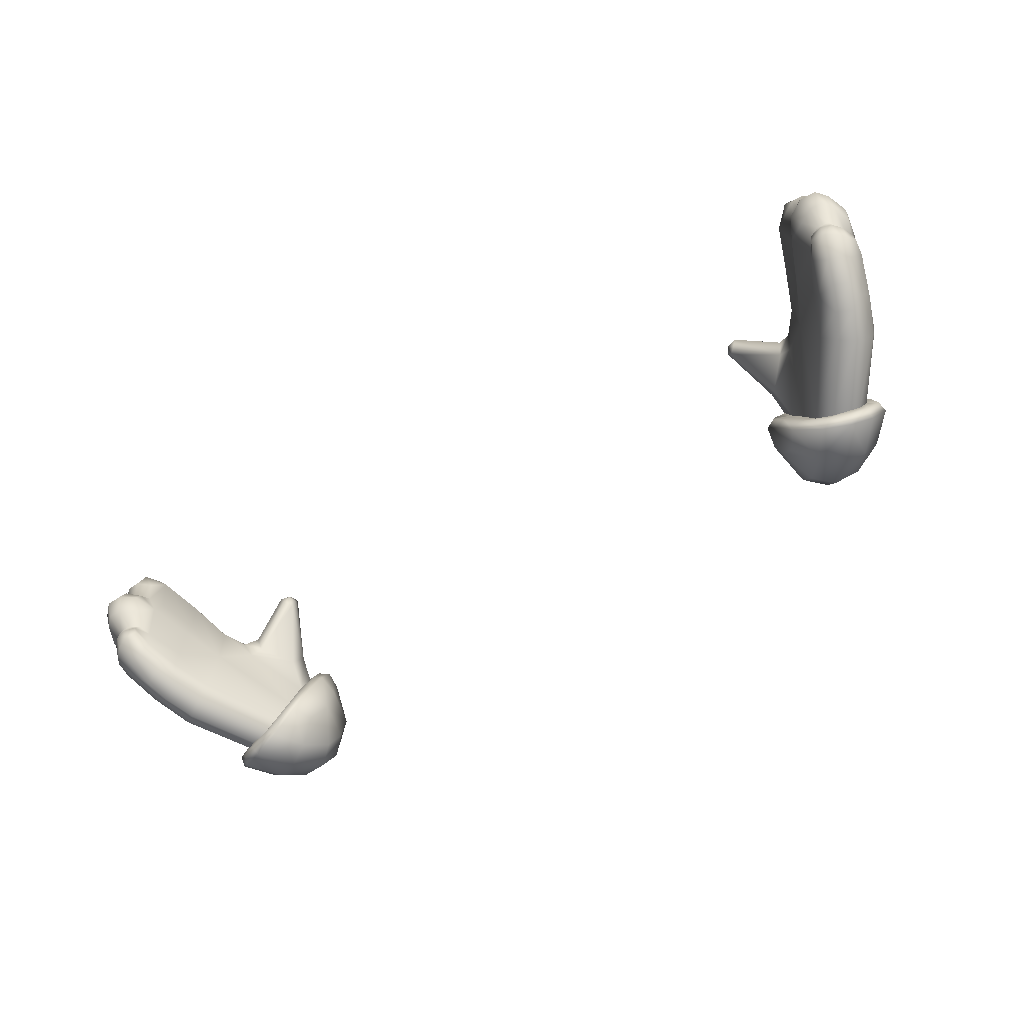
<metadata>
{"format":"obj","ext":"obj","renderer":"f3d","projection":"perspective","resolution":1024,"background":"white","views":[{"elev":-70.7,"azim":31.0,"up":"+Z"}]}
</metadata>
<code>
g m_dlc4_NPC_Hands_Red
v 0.5088 0.5257 0.1512
v 0.4699 0.5246 0.175
v 0.4695 0.5534 0.1217
v 0.4322 0.5185 0.1703
v 0.4298 0.5512 0.1145
v 0.5178 0.5383 0.09501
v 0.4766 0.5573 0.07422
v 0.4364 0.5541 0.06519
v 0.4853 0.5472 0.03707
v 0.5283 0.5258 0.04269
v 0.5061 0.5174 0.008422
v 0.4485 0.5423 0.02609
v 0.4772 0.5077 -0.0039
v 0.5296 0.5015 0.1628
v 0.4794 0.4962 0.1995
v 0.5292 0.4866 0.1582
v 0.4811 0.481 0.1946
v 0.4411 0.4863 0.2006
v 0.4508 0.4732 0.1965
v 0.5553 0.4839 0.106
v 0.5578 0.4986 0.1062
v 0.5595 0.4739 0.0491
v 0.5627 0.4882 0.04516
v 0.5388 0.4606 0.01165
v 0.5398 0.4737 0.002814
v 0.5148 0.4505 -0.001836
v 0.509 0.4606 -0.0135
v 0.474 0.4766 0.1823
v 0.511 0.4804 0.1509
v 0.5438 0.4694 0.06066
v 0.5318 0.46 0.03019
v 0.5166 0.4525 0.0198
v 0.5312 0.4766 0.1085
v 0.457 0.4722 0.1845
v 0.4049 0.5281 0.1079
v 0.4011 0.4861 0.1553
v 0.3954 0.4773 0.1114
v 0.4022 0.4757 0.06549
v 0.4298 0.5512 0.1145
v 0.4322 0.5185 0.1703
v 0.4095 0.5273 0.0616
v 0.4364 0.5541 0.06519
v 0.4216 0.5168 0.0247
v 0.4449 0.4872 -0.002062
v 0.4178 0.4623 0.01921
v 0.4772 0.5077 -0.0039
v 0.4485 0.5423 0.02609
v 0.4023 0.4638 0.166
v 0.4003 0.4475 0.1185
v 0.4159 0.4539 0.1646
v 0.4508 0.4732 0.1965
v 0.4411 0.4863 0.2006
v 0.4145 0.4405 0.1207
v 0.4136 0.4381 0.0713
v 0.4283 0.433 0.07484
v 0.4324 0.4346 0.0166
v 0.4476 0.4303 0.02252
v 0.4699 0.4464 -0.01063
v 0.4813 0.4393 0.0002906
v 0.509 0.4606 -0.0135
v 0.5148 0.4505 -0.001836
v 0.4412 0.4509 0.1242
v 0.433 0.4547 0.163
v 0.4926 0.4475 0.02208
v 0.4696 0.4446 0.03864
v 0.4558 0.4482 0.08399
v 0.5166 0.4525 0.0198
v 0.457 0.4722 0.1845
v 0.5967 0.1852 0.2101
v 0.599 0.195 0.1866
v 0.5805 0.2099 0.1777
v 0.5756 0.1978 0.2041
v 0.5614 0.214 0.2219
v 0.5673 0.2286 0.1741
v 0.587 0.1889 0.2355
v 0.5766 0.212 0.2509
v 0.5661 0.217 0.132
v 0.5824 0.1955 0.1616
v 0.6034 0.1806 0.1678
v 0.5452 0.2801 0.1653
v 0.5425 0.2745 0.1224
v 0.5162 0.3315 0.1114
v 0.5408 0.2721 0.2144
v 0.518 0.3269 0.1914
v 0.4862 0.3671 0.1515
v 0.4953 0.3536 0.1766
v 0.5032 0.3668 0.2089
v 0.5285 0.3365 0.2208
v 0.4703 0.3696 0.1602
v 0.4366 0.4117 0.153
v 0.4412 0.4509 0.1242
v 0.4298 0.4259 0.1846
v 0.433 0.4547 0.163
v 0.4794 0.3643 0.2004
v 0.4057 0.3484 0.2208
v 0.4018 0.3498 0.2348
v 0.4078 0.3386 0.2376
v 0.4146 0.3394 0.2217
v 0.4026 0.3539 0.2472
v 0.4089 0.3426 0.2498
v 0.4216 0.3356 0.2403
v 0.457 0.4722 0.1845
v 0.4468 0.4357 0.2123
v 0.4105 0.3596 0.2548
v 0.4156 0.3502 0.2566
v 0.488 0.3857 0.2254
v 0.4274 0.347 0.2544
v 0.5108 0.3867 0.2218
v 0.5399 0.3484 0.2335
v 0.5525 0.2796 0.2456
v 0.5578 0.3094 0.2503
v 0.575 0.2654 0.2631
v 0.5958 0.2176 0.2638
v 0.6069 0.1932 0.2462
v 0.6153 0.1876 0.2174
v 0.616 0.1956 0.1911
v 0.624 0.1813 0.1717
v 0.6282 0.176 0.146
v 0.6047 0.1745 0.1425
v 0.6091 0.188 0.1181
v 0.5822 0.1872 0.1384
v 0.5893 0.1992 0.1155
v 0.6287 0.1893 0.1208
v 0.606 0.2128 0.1003
v 0.5892 0.2216 0.0987
v 0.621 0.2148 0.1024
v 0.5786 0.2366 0.08706
v 0.5552 0.2864 0.08006
v 0.574 0.2394 0.05091
v 0.5904 0.2154 0.08264
v 0.5864 0.2172 0.06511
v 0.6078 0.2106 0.08099
v 0.6041 0.2166 0.06019
v 0.5933 0.2458 0.03977
v 0.555 0.2873 0.04093
v 0.531 0.3397 0.03703
v 0.5663 0.3137 0.02262
v 0.5822 0.2779 0.0259
v 0.5489 0.3498 0.01849
v 0.4696 0.4446 0.03864
v 0.4558 0.4482 0.08399
v 0.4926 0.4475 0.02208
v 0.6233 0.2158 0.08191
v 0.6202 0.225 0.05991
v 0.6125 0.2527 0.04065
v 0.6024 0.2888 0.02685
v 0.5897 0.3241 0.01889
v 0.5712 0.3638 0.01428
v 0.5166 0.4525 0.0198
v 0.628 0.2008 0.2153
v 0.6259 0.2075 0.1916
v 0.616 0.1956 0.1911
v 0.6153 0.1876 0.2174
v 0.6379 0.2247 0.217
v 0.6331 0.2311 0.1909
v 0.6319 0.2476 0.2332
v 0.6287 0.2626 0.1867
v 0.6136 0.2303 0.2559
v 0.6229 0.2075 0.2408
v 0.5958 0.2176 0.2638
v 0.6069 0.1932 0.2462
v 0.6459 0.2238 0.1726
v 0.6491 0.2614 0.1444
v 0.6361 0.1951 0.1725
v 0.624 0.1813 0.1717
v 0.6054 0.3132 0.2284
v 0.584 0.2988 0.2495
v 0.5545 0.3619 0.2277
v 0.5399 0.3484 0.2335
v 0.5159 0.4077 0.217
v 0.5108 0.3867 0.2218
v 0.511 0.4804 0.1509
v 0.474 0.4766 0.1823
v 0.5736 0.3761 0.2081
v 0.5921 0.3876 0.1637
v 0.488 0.3857 0.2254
v 0.4866 0.4025 0.2291
v 0.4621 0.4278 0.2194
v 0.457 0.4722 0.1845
v 0.4468 0.4357 0.2123
v 0.429 0.3654 0.2535
v 0.4274 0.347 0.2544
v 0.4105 0.3596 0.2548
v 0.4156 0.3502 0.2566
v 0.6087 0.3185 0.1758
v 0.6005 0.3903 0.125
v 0.5312 0.4766 0.1085
v 0.627 0.3268 0.1347
v 0.6171 0.3233 0.09186
v 0.6338 0.2739 0.1012
v 0.6218 0.3253 0.05771
v 0.6047 0.3879 0.08783
v 0.5981 0.381 0.05136
v 0.5438 0.4694 0.06066
v 0.5318 0.46 0.03019
v 0.5855 0.3734 0.02901
v 0.5166 0.4525 0.0198
v 0.5712 0.3638 0.01428
v 0.6089 0.3148 0.03641
v 0.5897 0.3241 0.01889
v 0.6024 0.2888 0.02685
v 0.6391 0.2725 0.06751
v 0.6424 0.2503 0.07342
v 0.6423 0.245 0.08973
v 0.6327 0.2368 0.06423
v 0.6342 0.2279 0.08465
v 0.6202 0.225 0.05991
v 0.6233 0.2158 0.08191
v 0.6253 0.2631 0.04765
v 0.6125 0.2527 0.04065
v 0.6368 0.2478 0.1046
v 0.6504 0.2308 0.1228
v 0.6409 0.2038 0.1219
v 0.6553 0.2229 0.1473
v 0.6427 0.1919 0.1469
v 0.6287 0.1893 0.1208
v 0.6282 0.176 0.146
v 0.6304 0.227 0.1036
v 0.621 0.2148 0.1024
v 0.575 0.2654 0.2631
v 0.5578 0.3094 0.2503
v -0.5088 0.5257 0.1512
v -0.4695 0.5534 0.1217
v -0.4699 0.5246 0.175
v -0.4322 0.5185 0.1703
v -0.4298 0.5512 0.1145
v -0.5178 0.5383 0.09501
v -0.4766 0.5573 0.07422
v -0.4364 0.5541 0.06519
v -0.4853 0.5472 0.03707
v -0.5283 0.5258 0.04269
v -0.5061 0.5174 0.008422
v -0.4485 0.5423 0.02609
v -0.4772 0.5077 -0.0039
v -0.5296 0.5015 0.1628
v -0.4794 0.4962 0.1995
v -0.5292 0.4866 0.1582
v -0.4811 0.481 0.1946
v -0.4411 0.4863 0.2006
v -0.4508 0.4732 0.1965
v -0.5553 0.4839 0.106
v -0.5578 0.4986 0.1062
v -0.5595 0.4739 0.0491
v -0.5627 0.4882 0.04516
v -0.5388 0.4606 0.01165
v -0.5398 0.4737 0.002814
v -0.5148 0.4505 -0.001836
v -0.509 0.4606 -0.0135
v -0.474 0.4766 0.1823
v -0.511 0.4804 0.1509
v -0.5438 0.4694 0.06066
v -0.5318 0.46 0.03019
v -0.5166 0.4525 0.0198
v -0.5312 0.4766 0.1085
v -0.457 0.4722 0.1845
v -0.4049 0.5281 0.1079
v -0.3954 0.4773 0.1114
v -0.4011 0.4861 0.1553
v -0.4022 0.4757 0.06549
v -0.4298 0.5512 0.1145
v -0.4322 0.5185 0.1703
v -0.4095 0.5273 0.0616
v -0.4364 0.5541 0.06519
v -0.4216 0.5168 0.0247
v -0.4449 0.4872 -0.002062
v -0.4178 0.4623 0.01921
v -0.4772 0.5077 -0.0039
v -0.4485 0.5423 0.02609
v -0.4023 0.4638 0.166
v -0.4003 0.4475 0.1185
v -0.4159 0.4539 0.1646
v -0.4508 0.4732 0.1965
v -0.4411 0.4863 0.2006
v -0.4145 0.4405 0.1207
v -0.4136 0.4381 0.0713
v -0.4283 0.433 0.07484
v -0.4324 0.4346 0.0166
v -0.4476 0.4303 0.02252
v -0.4699 0.4464 -0.01063
v -0.4813 0.4393 0.0002906
v -0.509 0.4606 -0.0135
v -0.5148 0.4505 -0.001836
v -0.4412 0.4509 0.1242
v -0.433 0.4547 0.163
v -0.4926 0.4475 0.02208
v -0.4696 0.4446 0.03864
v -0.4558 0.4482 0.08399
v -0.5166 0.4525 0.0198
v -0.457 0.4722 0.1845
v -0.5967 0.1852 0.2101
v -0.5756 0.1978 0.2041
v -0.5805 0.2099 0.1777
v -0.599 0.195 0.1866
v -0.5614 0.214 0.2219
v -0.5673 0.2286 0.1741
v -0.587 0.1889 0.2355
v -0.5766 0.212 0.2509
v -0.5661 0.217 0.132
v -0.5824 0.1955 0.1616
v -0.6034 0.1806 0.1678
v -0.5452 0.2801 0.1653
v -0.5425 0.2745 0.1224
v -0.5162 0.3315 0.1114
v -0.5408 0.2721 0.2144
v -0.518 0.3269 0.1914
v -0.4862 0.3671 0.1515
v -0.4953 0.3536 0.1766
v -0.5032 0.3668 0.2089
v -0.5285 0.3365 0.2208
v -0.4703 0.3696 0.1602
v -0.4366 0.4117 0.153
v -0.4412 0.4509 0.1242
v -0.4298 0.4259 0.1846
v -0.433 0.4547 0.163
v -0.4794 0.3643 0.2004
v -0.4057 0.3484 0.2208
v -0.4018 0.3498 0.2348
v -0.4078 0.3386 0.2376
v -0.4146 0.3394 0.2217
v -0.4026 0.3539 0.2472
v -0.4089 0.3426 0.2498
v -0.4216 0.3356 0.2403
v -0.457 0.4722 0.1845
v -0.4468 0.4357 0.2123
v -0.4105 0.3596 0.2548
v -0.4156 0.3502 0.2566
v -0.488 0.3857 0.2254
v -0.4274 0.347 0.2544
v -0.5108 0.3867 0.2218
v -0.5399 0.3484 0.2335
v -0.5525 0.2796 0.2456
v -0.5578 0.3094 0.2503
v -0.575 0.2654 0.2631
v -0.5958 0.2176 0.2638
v -0.6069 0.1932 0.2462
v -0.6153 0.1876 0.2174
v -0.616 0.1956 0.1911
v -0.624 0.1813 0.1717
v -0.6282 0.176 0.146
v -0.6047 0.1745 0.1425
v -0.6091 0.188 0.1181
v -0.5822 0.1872 0.1384
v -0.5893 0.1992 0.1155
v -0.6287 0.1893 0.1208
v -0.606 0.2128 0.1003
v -0.5892 0.2216 0.0987
v -0.621 0.2148 0.1024
v -0.5786 0.2366 0.08706
v -0.5552 0.2864 0.08006
v -0.574 0.2394 0.05091
v -0.5904 0.2154 0.08264
v -0.5864 0.2172 0.06511
v -0.6078 0.2106 0.08099
v -0.6041 0.2166 0.06019
v -0.5933 0.2458 0.03977
v -0.555 0.2873 0.04093
v -0.531 0.3397 0.03703
v -0.5663 0.3137 0.02262
v -0.5822 0.2779 0.0259
v -0.5489 0.3498 0.01849
v -0.4696 0.4446 0.03864
v -0.4558 0.4482 0.08399
v -0.4926 0.4475 0.02208
v -0.6233 0.2158 0.08191
v -0.6202 0.225 0.05991
v -0.6125 0.2527 0.04065
v -0.6024 0.2888 0.02685
v -0.5897 0.3241 0.01889
v -0.5712 0.3638 0.01428
v -0.5166 0.4525 0.0198
v -0.628 0.2008 0.2153
v -0.6153 0.1876 0.2174
v -0.616 0.1956 0.1911
v -0.6259 0.2075 0.1916
v -0.6379 0.2247 0.217
v -0.6331 0.2311 0.1909
v -0.6319 0.2476 0.2332
v -0.6287 0.2626 0.1867
v -0.6136 0.2303 0.2559
v -0.6229 0.2075 0.2408
v -0.5958 0.2176 0.2638
v -0.6069 0.1932 0.2462
v -0.6459 0.2238 0.1726
v -0.6491 0.2614 0.1444
v -0.6361 0.1951 0.1725
v -0.624 0.1813 0.1717
v -0.6054 0.3132 0.2284
v -0.584 0.2988 0.2495
v -0.5545 0.3619 0.2277
v -0.5399 0.3484 0.2335
v -0.5159 0.4077 0.217
v -0.5108 0.3867 0.2218
v -0.511 0.4804 0.1509
v -0.474 0.4766 0.1823
v -0.5736 0.3761 0.2081
v -0.5921 0.3876 0.1637
v -0.488 0.3857 0.2254
v -0.4866 0.4025 0.2291
v -0.4621 0.4278 0.2194
v -0.457 0.4722 0.1845
v -0.4468 0.4357 0.2123
v -0.429 0.3654 0.2535
v -0.4274 0.347 0.2544
v -0.4105 0.3596 0.2548
v -0.4156 0.3502 0.2566
v -0.6087 0.3185 0.1758
v -0.6005 0.3903 0.125
v -0.5312 0.4766 0.1085
v -0.627 0.3268 0.1347
v -0.6171 0.3233 0.09186
v -0.6338 0.2739 0.1012
v -0.6218 0.3253 0.05771
v -0.6047 0.3879 0.08783
v -0.5981 0.381 0.05136
v -0.5438 0.4694 0.06066
v -0.5318 0.46 0.03019
v -0.5855 0.3734 0.02901
v -0.5166 0.4525 0.0198
v -0.5712 0.3638 0.01428
v -0.6089 0.3148 0.03641
v -0.5897 0.3241 0.01889
v -0.6024 0.2888 0.02685
v -0.6391 0.2725 0.06751
v -0.6424 0.2503 0.07342
v -0.6423 0.245 0.08973
v -0.6327 0.2368 0.06423
v -0.6342 0.2279 0.08465
v -0.6202 0.225 0.05991
v -0.6233 0.2158 0.08191
v -0.6253 0.2631 0.04765
v -0.6125 0.2527 0.04065
v -0.6368 0.2478 0.1046
v -0.6504 0.2308 0.1228
v -0.6409 0.2038 0.1219
v -0.6553 0.2229 0.1473
v -0.6427 0.1919 0.1469
v -0.6287 0.1893 0.1208
v -0.6282 0.176 0.146
v -0.6304 0.227 0.1036
v -0.621 0.2148 0.1024
v -0.5578 0.3094 0.2503
v -0.575 0.2654 0.2631
g m_dlc4_NPC_Hands_Red_0
f 3 2 1
f 4 2 3
f 5 4 3
f 1 6 3
f 3 6 7
f 3 7 8
f 5 3 8
f 7 6 9
f 6 10 9
f 10 11 9
f 9 11 12
f 7 9 12
f 8 7 12
f 11 13 12
f 14 1 2
f 2 15 14
f 15 2 4
f 16 14 15
f 17 16 15
f 15 18 17
f 4 18 15
f 18 19 17
f 16 20 14
f 20 21 14
f 6 21 10
f 21 20 22
f 23 21 22
f 21 23 10
f 22 24 23
f 24 25 23
f 25 11 10
f 23 25 10
f 24 26 25
f 26 27 25
f 27 13 11
f 25 27 11
f 14 21 1
f 21 6 1
f 16 17 28
f 29 16 28
f 24 22 30
f 31 24 30
f 26 24 31
f 32 26 31
f 20 16 29
f 33 20 29
f 22 20 33
f 30 22 33
f 28 17 34
f 17 19 34
f 37 36 35
f 35 38 37
f 35 36 39
f 36 40 39
f 35 39 41
f 35 41 38
f 39 42 41
f 41 42 43
f 41 43 38
f 43 44 38
f 44 45 38
f 46 44 43
f 47 46 43
f 42 47 43
f 48 36 37
f 49 48 37
f 49 37 38
f 50 48 49
f 48 50 51
f 52 48 51
f 53 50 49
f 49 54 53
f 54 55 53
f 55 54 56
f 56 45 44
f 57 55 56
f 57 56 58
f 58 56 44
f 59 57 58
f 59 58 60
f 61 59 60
f 56 54 38
f 38 54 49
f 38 45 56
f 60 58 44
f 44 46 60
f 50 53 62
f 63 50 62
f 57 59 64
f 65 57 64
f 55 57 65
f 66 55 65
f 62 53 66
f 53 55 66
f 59 61 67
f 64 59 67
f 51 50 63
f 68 51 63
f 52 40 36
f 48 52 36
f 71 70 69
f 72 71 69
f 71 72 73
f 74 71 73
f 73 72 75
f 72 69 75
f 76 73 75
f 74 77 71
f 77 78 71
f 71 78 70
f 78 79 70
f 77 74 80
f 74 73 80
f 81 77 80
f 82 81 80
f 80 83 82
f 73 83 80
f 83 84 82
f 82 84 85
f 84 86 85
f 86 84 87
f 84 88 87
f 85 86 89
f 85 89 90
f 91 85 90
f 90 92 91
f 92 93 91
f 86 94 89
f 86 87 94
f 92 90 95
f 90 89 95
f 96 92 95
f 97 96 95
f 98 97 95
f 89 98 95
f 96 97 99
f 92 96 99
f 97 100 99
f 89 94 101
f 98 89 101
f 101 97 98
f 100 97 101
f 102 93 92
f 103 102 92
f 92 99 104
f 103 92 104
f 99 100 104
f 100 105 104
f 101 94 106
f 107 101 106
f 100 101 107
f 105 100 107
f 108 106 94
f 87 108 94
f 87 88 108
f 88 109 108
f 109 88 110
f 88 84 110
f 84 83 110
f 83 73 110
f 73 76 110
f 111 109 110
f 110 112 111
f 110 76 112
f 76 113 112
f 113 76 75
f 114 113 75
f 75 69 114
f 69 115 114
f 69 70 115
f 70 116 115
f 70 79 116
f 79 117 116
f 117 79 118
f 79 119 118
f 119 120 118
f 119 121 120
f 121 122 120
f 77 122 121
f 120 123 118
f 78 77 121
f 78 121 119
f 79 78 119
f 120 122 124
f 122 125 124
f 122 77 125
f 120 124 126
f 123 120 126
f 77 127 125
f 127 77 81
f 128 127 81
f 129 127 128
f 127 129 130
f 125 130 124
f 127 130 125
f 129 131 130
f 130 131 132
f 124 132 126
f 130 132 124
f 131 133 132
f 131 129 133
f 129 134 133
f 134 129 135
f 135 129 128
f 136 135 128
f 135 136 137
f 138 135 137
f 138 134 135
f 136 139 137
f 136 140 139
f 140 136 82
f 82 136 128
f 81 82 128
f 141 140 82
f 140 142 139
f 85 141 82
f 141 85 91
f 132 133 143
f 133 144 143
f 133 134 144
f 134 145 144
f 145 134 138
f 146 145 138
f 146 138 137
f 147 146 137
f 137 139 147
f 139 148 147
f 139 142 148
f 142 149 148
f 132 143 126
f 152 151 150
f 153 152 150
f 150 151 154
f 151 155 154
f 156 154 155
f 157 156 155
f 156 158 154
f 158 159 154
f 159 150 154
f 153 150 159
f 158 160 159
f 160 161 159
f 161 153 159
f 155 162 157
f 162 163 157
f 164 162 155
f 151 164 155
f 165 164 151
f 152 165 151
f 156 166 158
f 166 156 157
f 166 167 158
f 160 158 167
f 168 167 166
f 168 169 167
f 169 168 170
f 171 169 170
f 170 168 172
f 173 170 172
f 168 174 172
f 174 168 166
f 172 174 175
f 171 170 176
f 170 177 176
f 177 170 173
f 178 177 173
f 173 179 178
f 179 180 178
f 176 177 181
f 181 177 178
f 182 176 181
f 178 180 183
f 181 178 183
f 183 184 181
f 184 182 181
f 175 174 185
f 174 166 185
f 175 186 172
f 186 187 172
f 188 186 175
f 185 188 175
f 185 166 157
f 185 157 188
f 157 163 188
f 188 163 189
f 163 190 189
f 189 190 191
f 189 191 192
f 188 189 192
f 186 188 192
f 191 193 192
f 192 193 194
f 186 192 194
f 187 186 194
f 195 194 193
f 196 195 193
f 196 193 191
f 197 195 196
f 198 197 196
f 199 196 191
f 198 196 199
f 200 198 199
f 201 200 199
f 190 202 191
f 191 202 199
f 203 202 190
f 204 203 190
f 205 203 204
f 206 205 204
f 207 205 206
f 208 207 206
f 209 202 203
f 205 209 203
f 202 209 199
f 199 209 201
f 210 209 205
f 207 210 205
f 209 210 201
f 206 204 211
f 211 204 190
f 212 211 190
f 212 213 211
f 213 212 214
f 215 213 214
f 216 213 215
f 217 216 215
f 214 212 163
f 163 212 190
f 165 217 215
f 164 165 215
f 164 215 214
f 162 164 214
f 162 214 163
f 213 216 218
f 213 218 211
f 216 219 218
f 218 206 211
f 208 206 218
f 219 208 218
f 221 220 167
f 169 221 167
f 220 160 167
f 224 223 222
f 224 225 223
f 225 226 223
f 227 222 223
f 227 223 228
f 223 226 229
f 228 223 229
f 227 228 230
f 231 227 230
f 232 231 230
f 232 230 233
f 228 229 233
f 230 228 233
f 234 232 233
f 222 235 224
f 236 224 235
f 224 236 225
f 235 237 236
f 237 238 236
f 239 236 238
f 239 225 236
f 240 239 238
f 241 237 235
f 242 241 235
f 242 227 231
f 241 242 243
f 242 244 243
f 244 242 231
f 245 243 244
f 246 245 244
f 246 244 231
f 232 246 231
f 247 245 246
f 248 247 246
f 248 246 232
f 234 248 232
f 242 235 222
f 227 242 222
f 238 237 249
f 237 250 249
f 237 241 250
f 243 245 251
f 245 252 251
f 245 247 252
f 247 253 252
f 243 251 254
f 241 254 250
f 241 243 254
f 238 249 255
f 240 238 255
f 258 257 256
f 259 256 257
f 258 256 260
f 261 258 260
f 260 256 262
f 262 256 259
f 263 260 262
f 263 262 264
f 264 262 259
f 265 264 259
f 266 265 259
f 265 267 264
f 267 268 264
f 268 263 264
f 258 269 257
f 269 270 257
f 257 270 259
f 269 271 270
f 271 269 272
f 269 273 272
f 273 269 258
f 261 273 258
f 271 274 270
f 275 270 274
f 276 275 274
f 275 276 277
f 266 277 265
f 276 278 277
f 277 278 279
f 277 279 265
f 278 280 279
f 279 280 281
f 280 282 281
f 275 277 259
f 275 259 270
f 266 259 277
f 279 281 265
f 267 265 281
f 274 271 283
f 271 284 283
f 280 278 285
f 278 286 285
f 278 276 286
f 276 287 286
f 274 283 287
f 276 274 287
f 280 285 288
f 282 280 288
f 271 272 284
f 272 289 284
f 292 291 290
f 293 292 290
f 291 292 294
f 292 295 294
f 291 294 296
f 290 291 296
f 294 297 296
f 298 295 292
f 299 298 292
f 299 292 293
f 300 299 293
f 295 298 301
f 294 295 301
f 298 302 301
f 302 303 301
f 304 301 303
f 304 294 301
f 305 304 303
f 305 303 306
f 307 305 306
f 305 307 308
f 309 305 308
f 307 306 310
f 310 306 311
f 306 312 311
f 313 311 312
f 314 313 312
f 315 307 310
f 308 307 315
f 311 313 316
f 310 311 316
f 313 317 316
f 317 318 316
f 318 319 316
f 319 310 316
f 318 317 320
f 317 313 320
f 321 318 320
f 310 319 322
f 315 310 322
f 318 322 319
f 318 321 322
f 314 323 313
f 323 324 313
f 313 324 325
f 320 313 325
f 321 320 325
f 326 321 325
f 315 322 327
f 322 328 327
f 321 326 328
f 322 321 328
f 327 329 315
f 329 308 315
f 309 308 329
f 330 309 329
f 309 330 331
f 305 309 331
f 304 305 331
f 294 304 331
f 297 294 331
f 330 332 331
f 333 331 332
f 297 331 333
f 334 297 333
f 297 334 296
f 334 335 296
f 290 296 335
f 336 290 335
f 293 290 336
f 337 293 336
f 300 293 337
f 338 300 337
f 300 338 339
f 340 300 339
f 341 340 339
f 342 340 341
f 343 342 341
f 343 298 342
f 344 341 339
f 298 299 342
f 299 300 340
f 342 299 340
f 343 341 345
f 346 343 345
f 298 343 346
f 341 344 347
f 345 341 347
f 348 298 346
f 298 348 302
f 348 349 302
f 348 350 349
f 350 348 351
f 351 346 345
f 351 348 346
f 352 350 351
f 352 351 353
f 353 345 347
f 353 351 345
f 354 352 353
f 350 352 354
f 355 350 354
f 350 355 356
f 350 356 349
f 356 357 349
f 357 356 358
f 356 359 358
f 355 359 356
f 360 357 358
f 361 357 360
f 357 361 303
f 357 303 349
f 303 302 349
f 361 362 303
f 363 361 360
f 362 306 303
f 306 362 312
f 354 353 364
f 365 354 364
f 355 354 365
f 366 355 365
f 355 366 359
f 366 367 359
f 359 367 358
f 367 368 358
f 360 358 368
f 369 360 368
f 363 360 369
f 370 363 369
f 364 353 347
f 373 372 371
f 374 373 371
f 374 371 375
f 376 374 375
f 375 377 376
f 377 378 376
f 379 377 375
f 380 379 375
f 371 380 375
f 371 372 380
f 381 379 380
f 382 381 380
f 372 382 380
f 383 376 378
f 384 383 378
f 385 374 376
f 383 385 376
f 386 373 374
f 385 386 374
f 387 377 379
f 377 387 378
f 388 387 379
f 379 381 388
f 388 389 387
f 390 389 388
f 389 390 391
f 390 392 391
f 389 391 393
f 391 394 393
f 395 389 393
f 389 395 387
f 395 393 396
f 391 392 397
f 398 391 397
f 391 398 394
f 398 399 394
f 400 394 399
f 401 400 399
f 398 397 402
f 398 402 399
f 397 403 402
f 399 402 404
f 401 399 404
f 405 404 402
f 403 405 402
f 395 396 406
f 387 395 406
f 407 396 393
f 408 407 393
f 409 406 396
f 407 409 396
f 387 406 378
f 378 406 409
f 384 378 409
f 384 409 410
f 411 384 410
f 411 410 412
f 412 410 413
f 409 407 413
f 410 409 413
f 414 412 413
f 414 413 415
f 407 408 415
f 413 407 415
f 415 416 414
f 416 417 414
f 414 417 412
f 416 418 417
f 418 419 417
f 417 420 412
f 417 419 420
f 419 421 420
f 421 422 420
f 423 411 412
f 423 412 420
f 423 424 411
f 424 425 411
f 424 426 425
f 426 427 425
f 426 428 427
f 428 429 427
f 430 426 424
f 423 430 424
f 430 423 420
f 430 420 422
f 431 428 426
f 430 431 426
f 431 430 422
f 425 427 432
f 425 432 411
f 432 433 411
f 434 433 432
f 433 434 435
f 434 436 435
f 434 437 436
f 437 438 436
f 433 435 384
f 433 384 411
f 438 386 436
f 386 385 436
f 436 385 435
f 385 383 435
f 435 383 384
f 437 434 439
f 439 434 432
f 440 437 439
f 427 439 432
f 429 440 439
f 427 429 439
f 442 441 388
f 441 390 388
f 381 442 388

</code>
